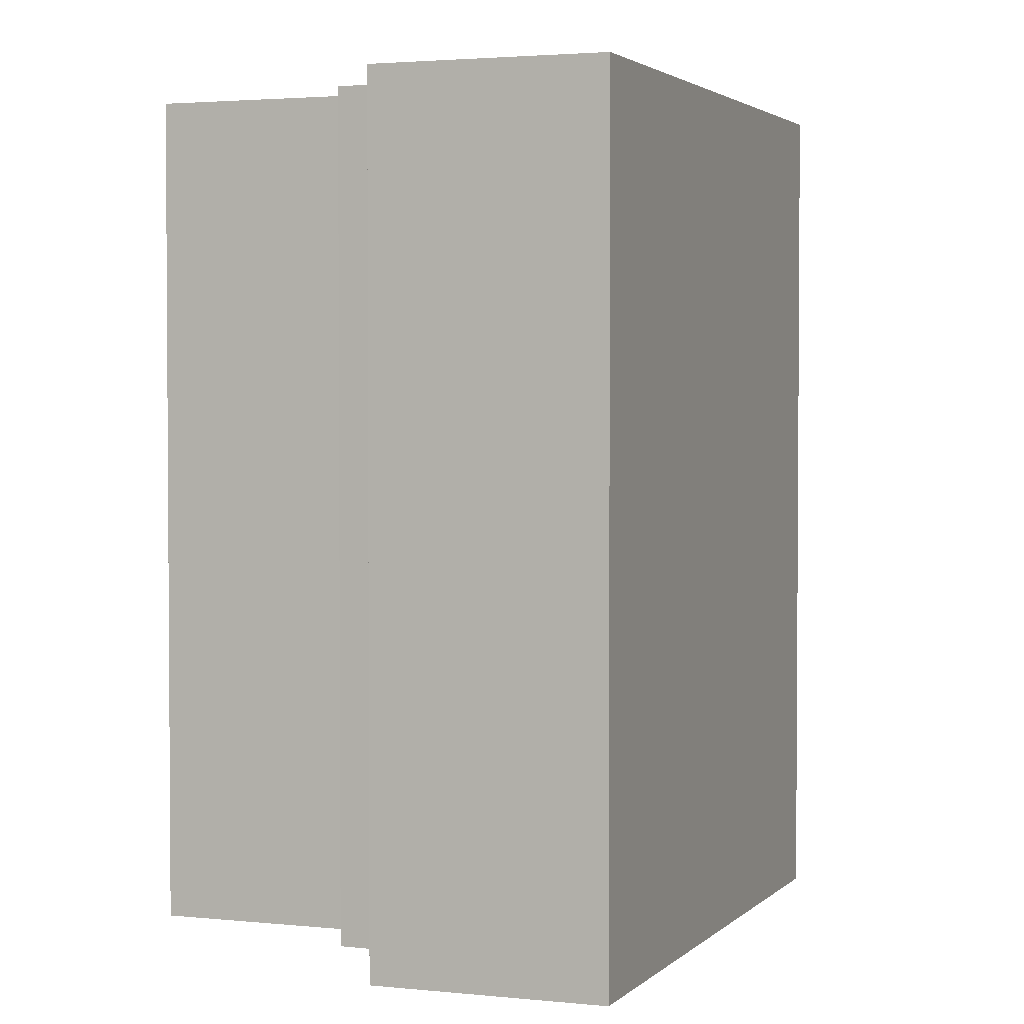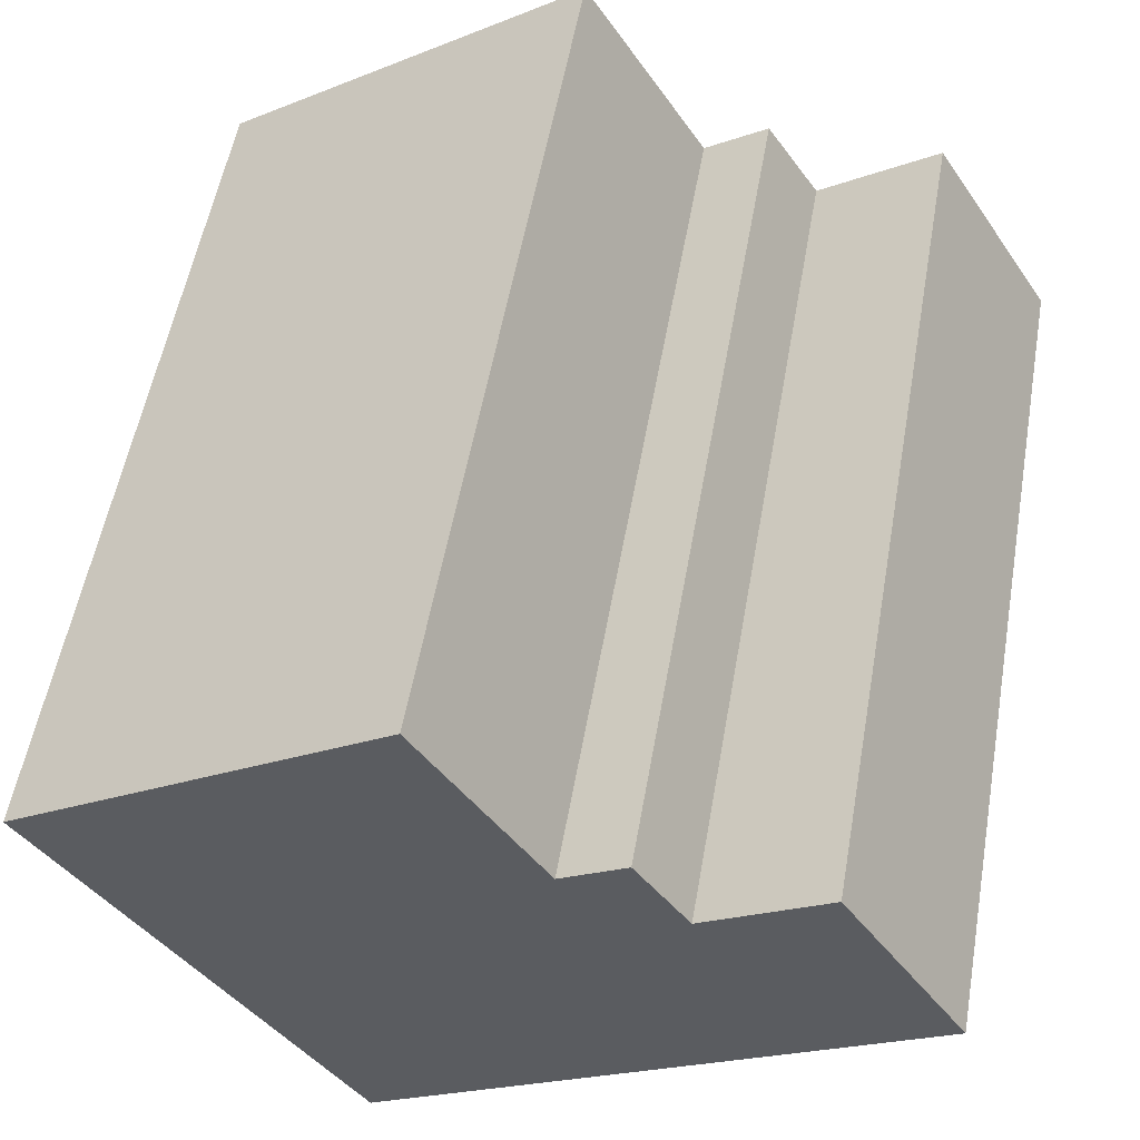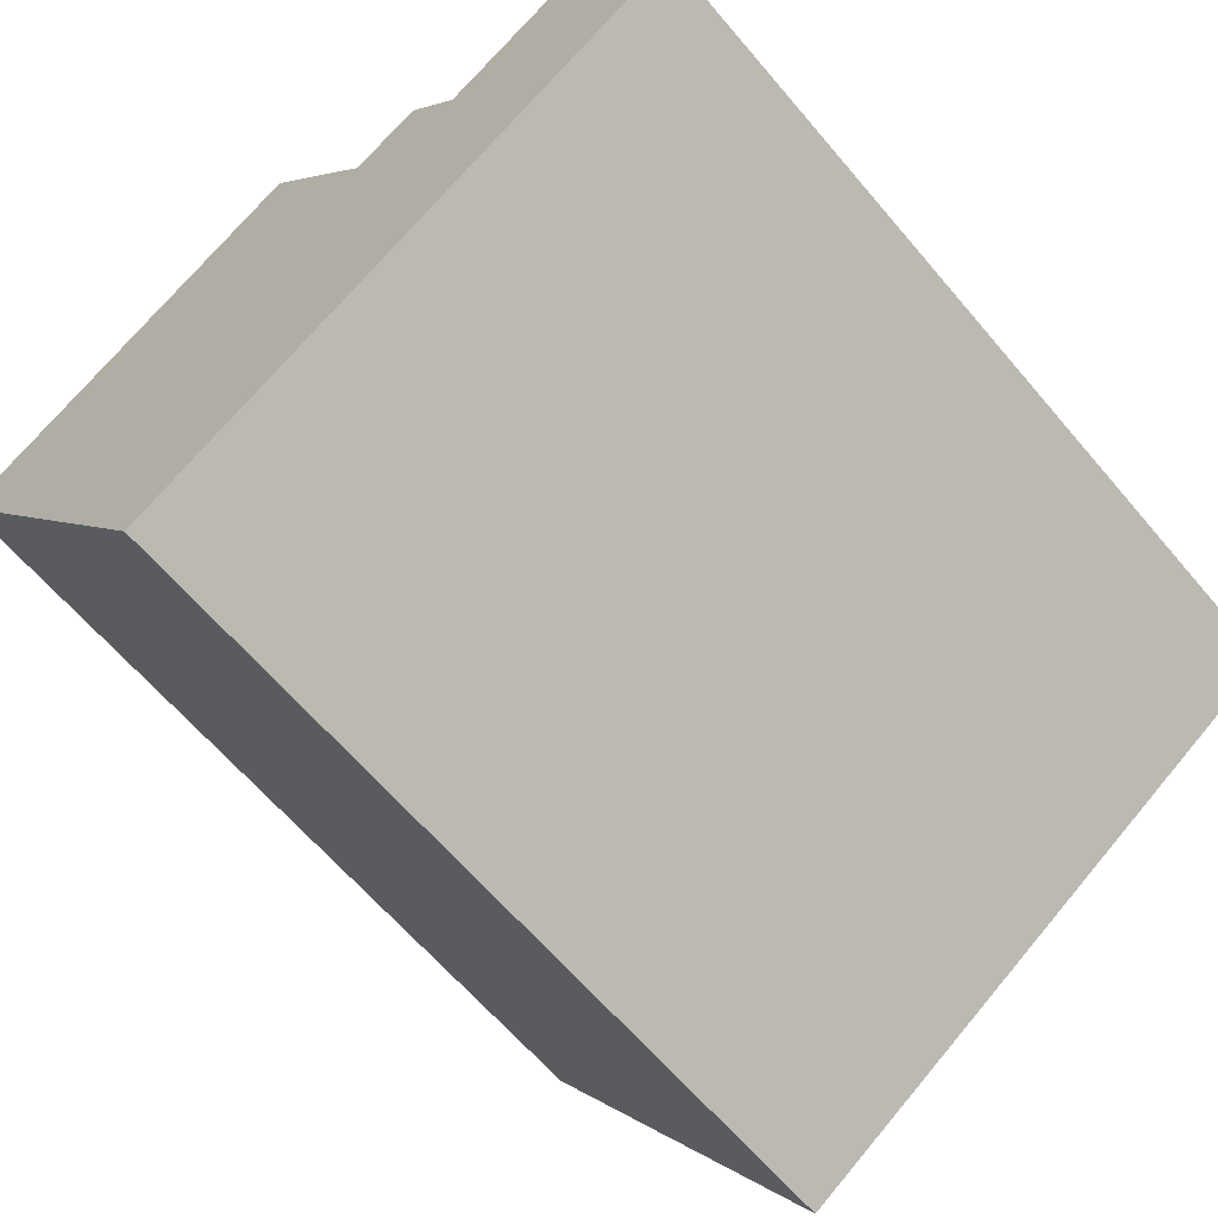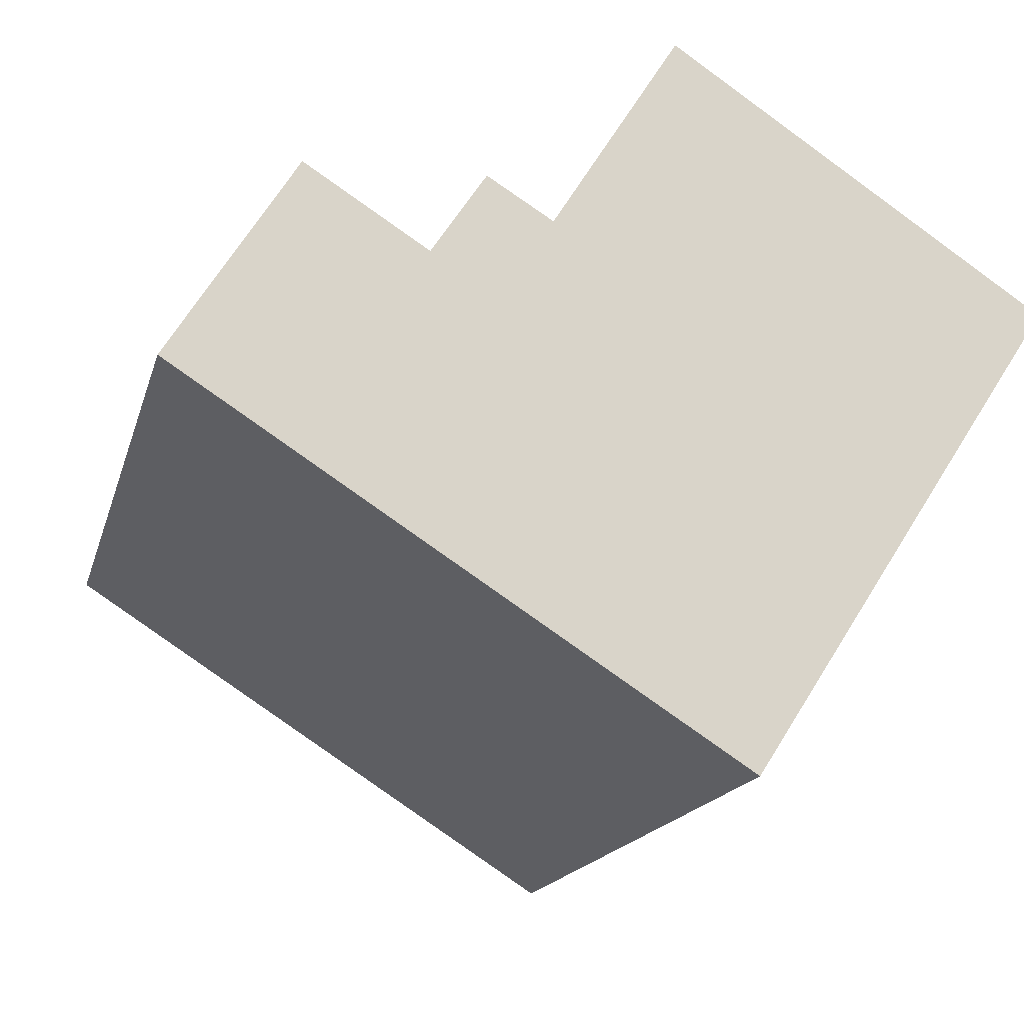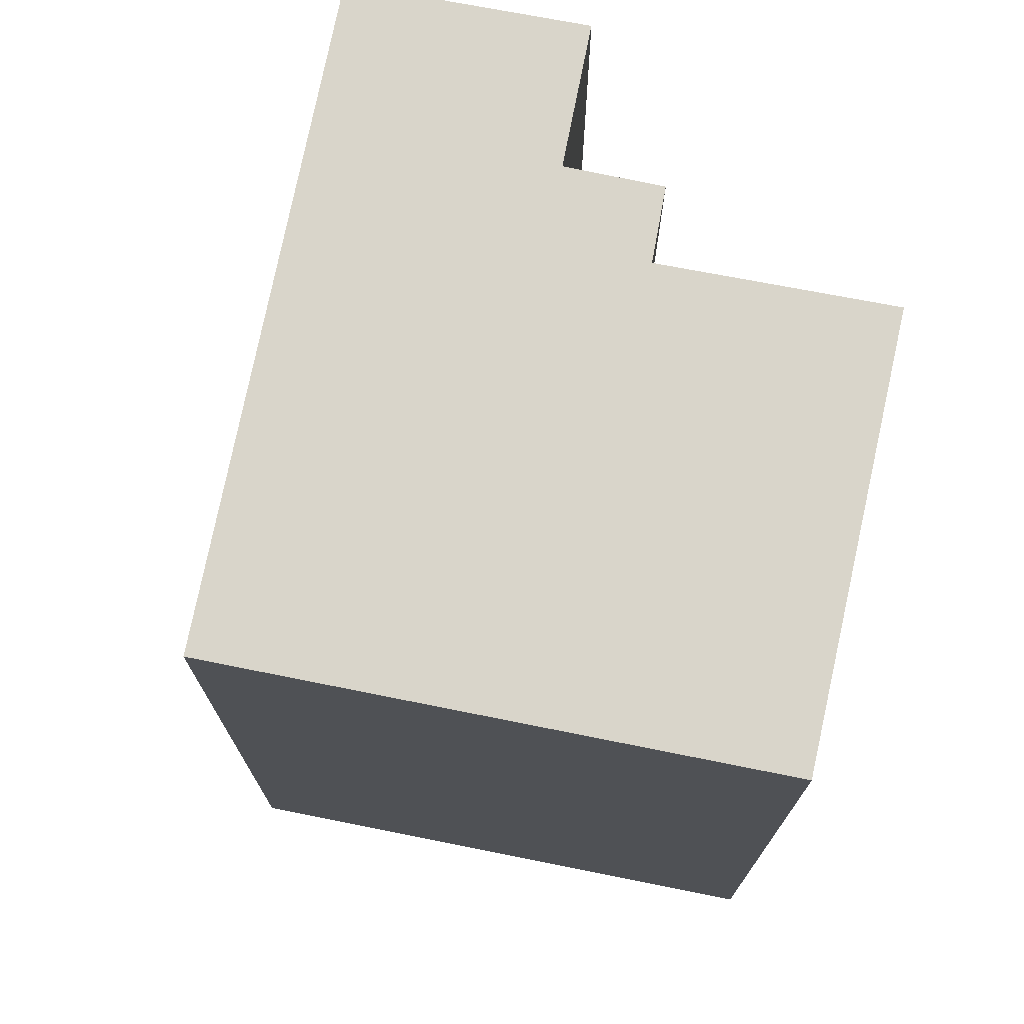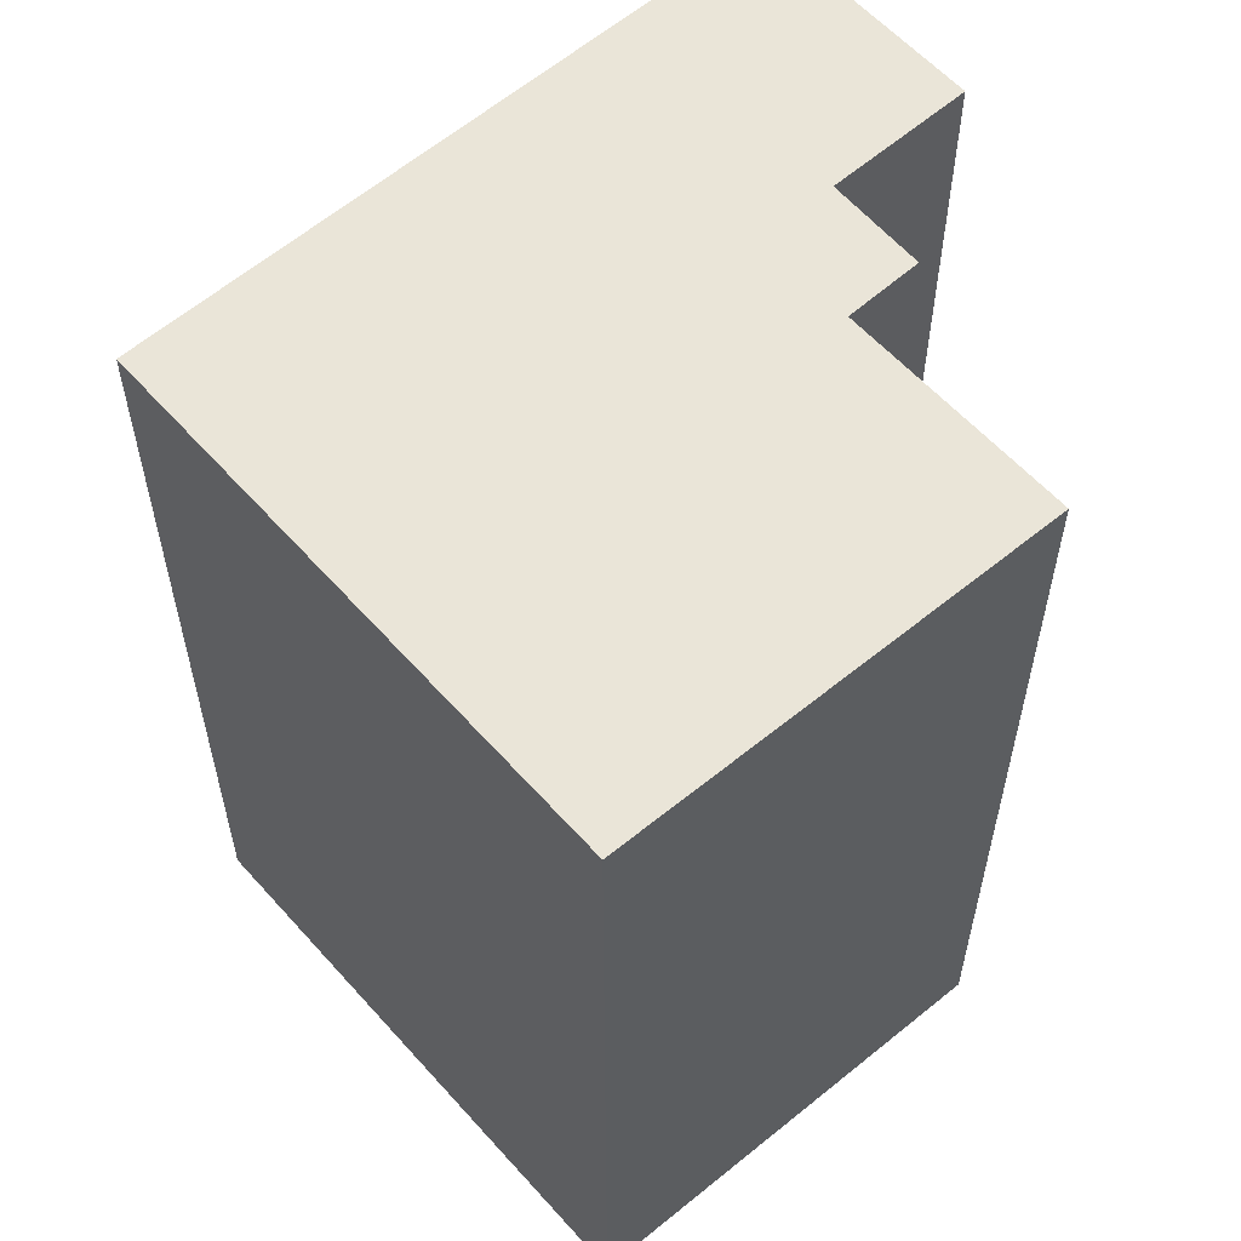
<metadata>
{"format":"obj","ext":"obj","renderer":"f3d","projection":"perspective","resolution":1024,"background":"white","views":[{"elev":2.6,"azim":78.4,"up":"+Y"},{"elev":54.7,"azim":10.0,"up":"+Z"},{"elev":-63.5,"azim":40.2,"up":"+Z"},{"elev":-15.9,"azim":166.5,"up":"+Z"},{"elev":74.6,"azim":-111.4,"up":"+Y"},{"elev":59.6,"azim":-74.0,"up":"+Y"}]}
</metadata>
<code>
v  1.255 3.581 -1.954
v  3.048 3.581 0.369
v  3.572 3.581 -0.465
v  2.541 3.581 0.045
v  2.317 3.581 0.383
v  2.048 3.581 0.216
v  1.533 3.581 1.036
v  0 3.581 2.193e-16
v  2.317 -2.345e-17 0.383
v  2.541 -2.755e-18 0.045
v  3.048 -2.259e-17 0.369
v  3.572 2.847e-17 -0.465
v  1.533 -6.344e-17 1.036
v  2.048 -1.323e-17 0.216
v  0 0 0
v  1.255 1.196e-16 -1.954
g defaultobject
f 1 2 3
f 2 1 4
f 4 1 5
f 5 1 6
f 6 1 7
f 7 1 8
f 9 4 5
f 4 9 10
f 11 3 2
f 3 11 12
f 13 6 7
f 6 13 14
f 10 2 4
f 2 10 11
f 15 7 8
f 7 15 13
f 14 5 6
f 5 14 9
f 12 1 3
f 1 12 16
f 16 8 1
f 8 16 15
f 12 11 16
f 10 16 11
f 15 16 10
f 14 15 10
f 9 14 10
f 13 15 14

</code>
